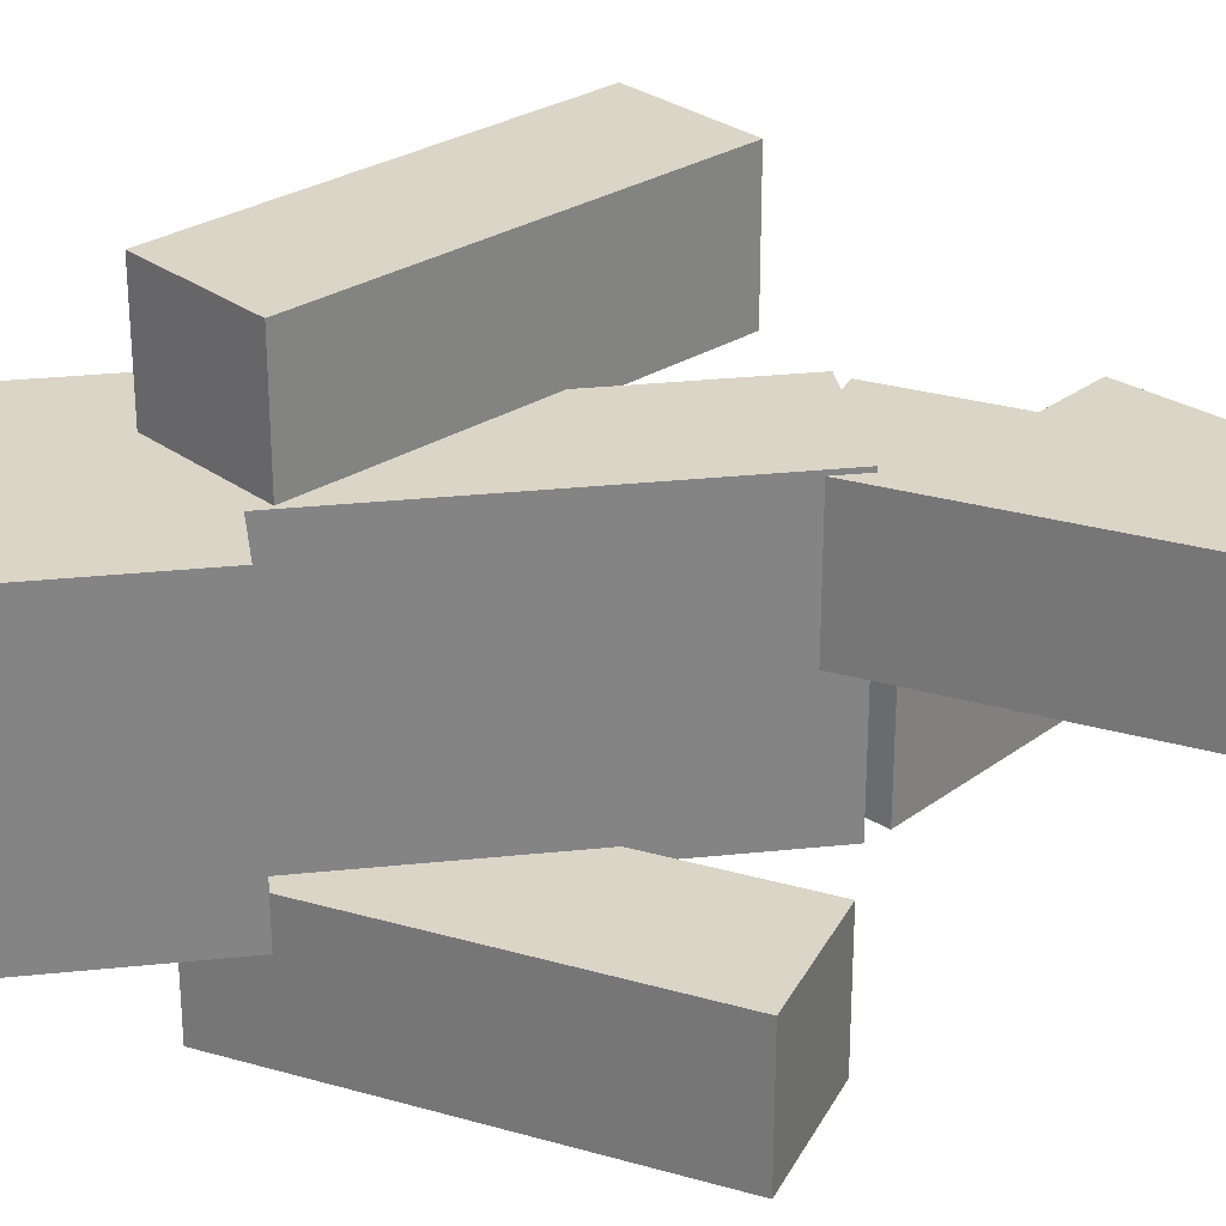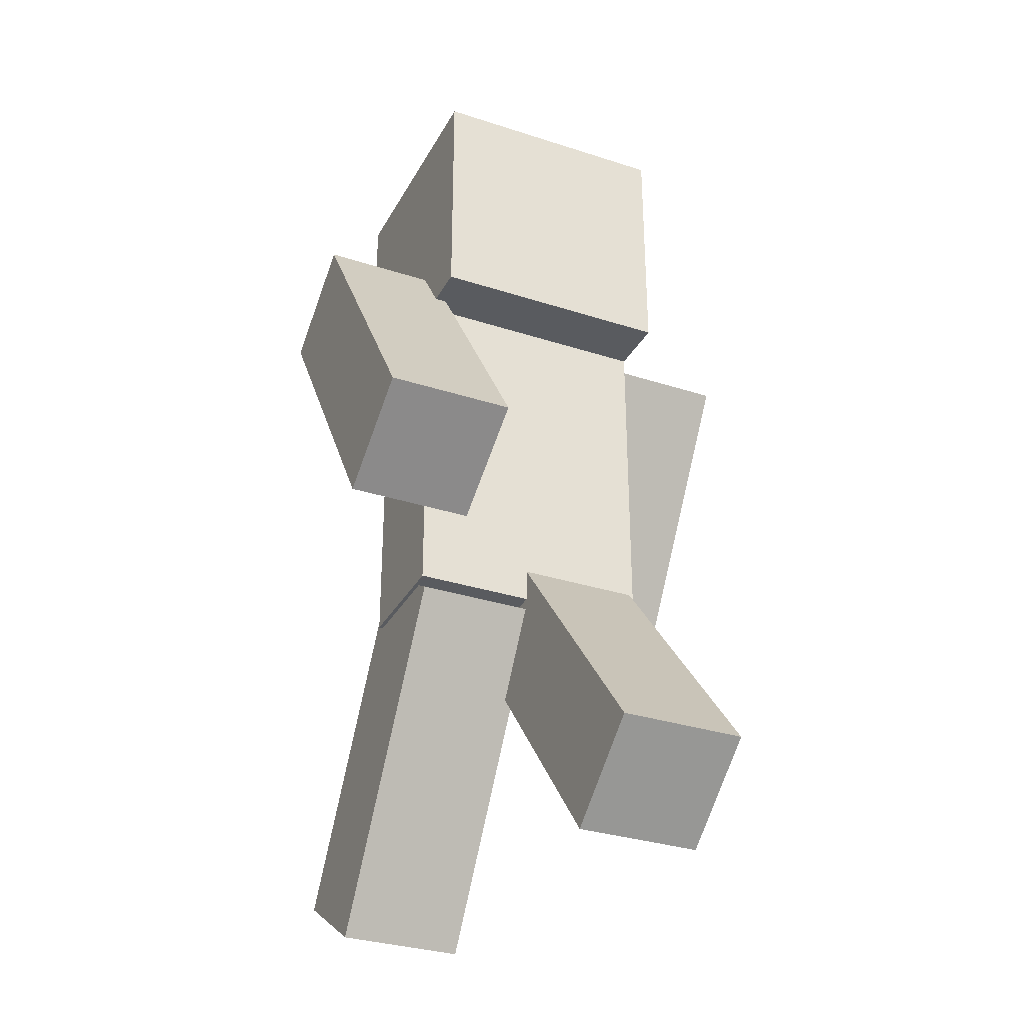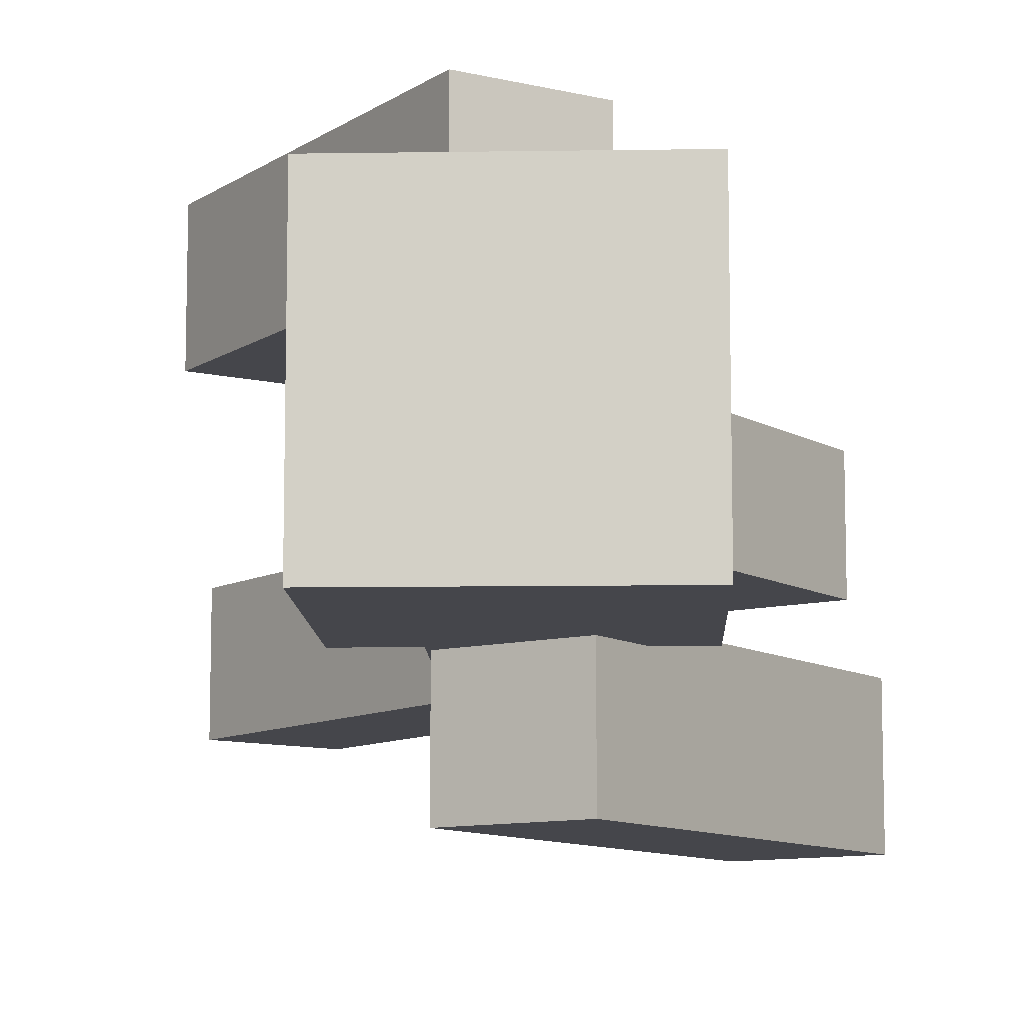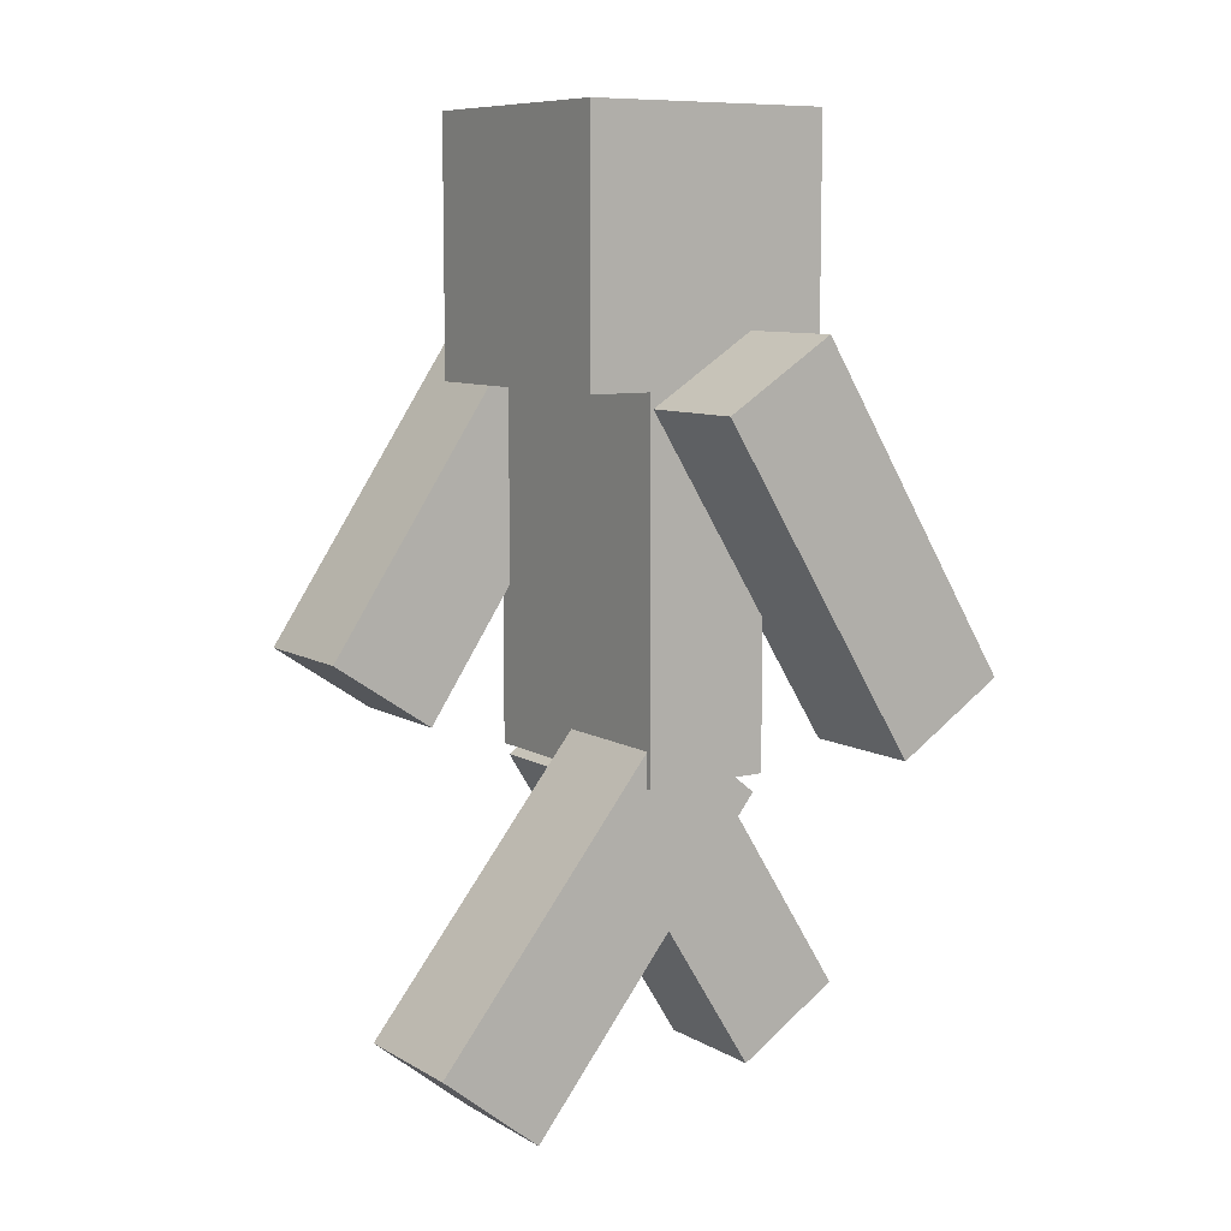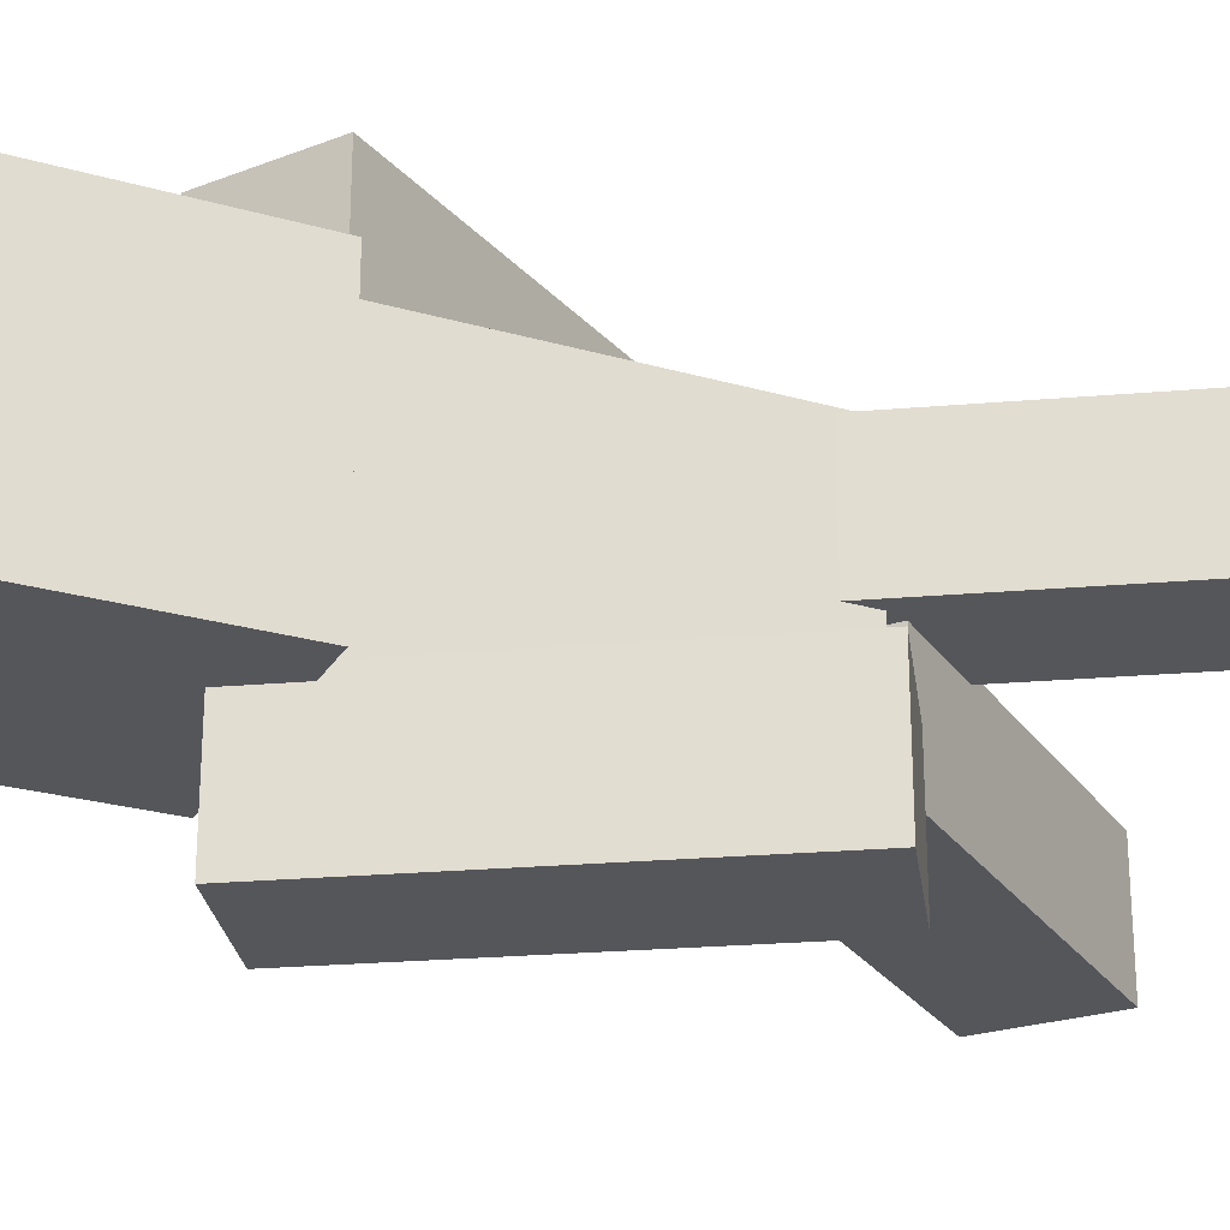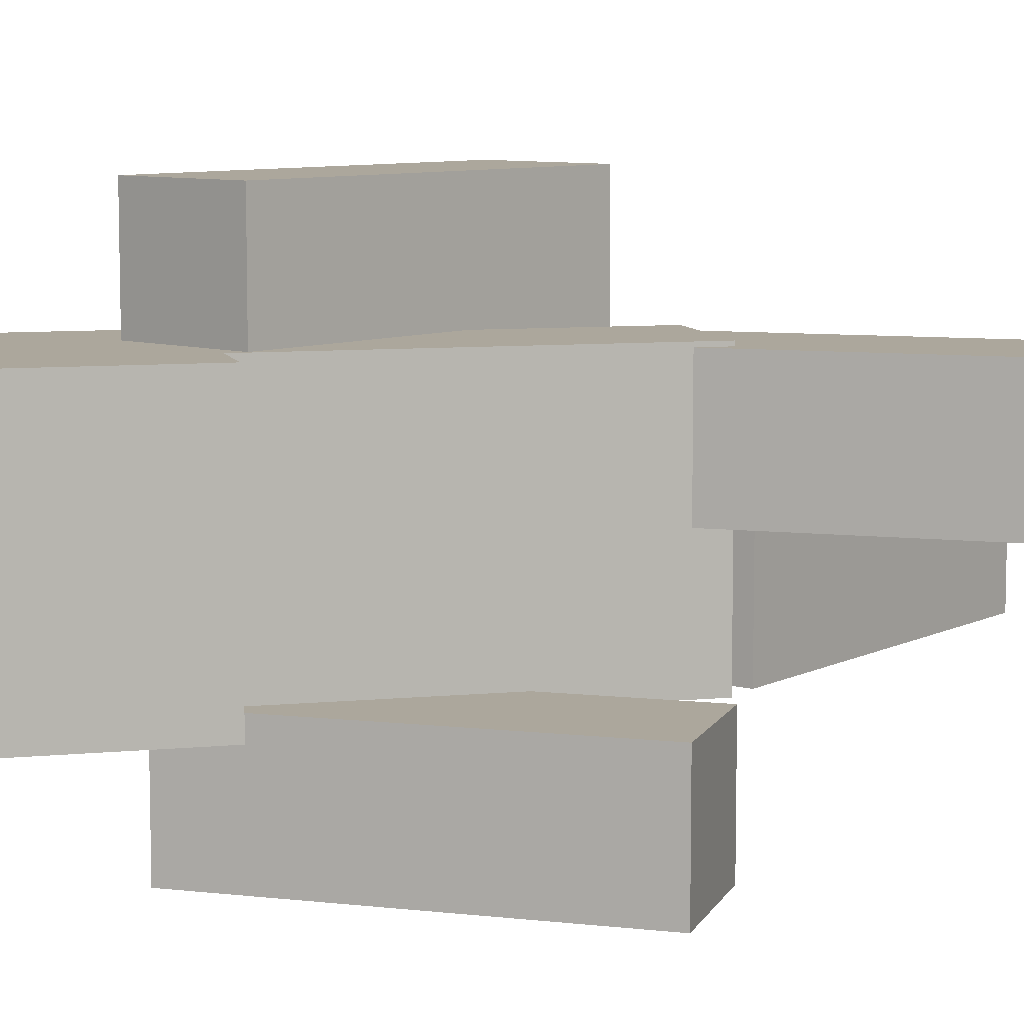
<metadata>
{"format":"obj","ext":"obj","renderer":"f3d","projection":"perspective","resolution":1024,"background":"white","views":[{"elev":29.0,"azim":-98.9,"up":"+Z"},{"elev":-32.0,"azim":65.5,"up":"+Y"},{"elev":-10.1,"azim":-177.8,"up":"+Z"},{"elev":8.7,"azim":146.1,"up":"+Y"},{"elev":-26.1,"azim":-114.4,"up":"+Z"},{"elev":8.4,"azim":-104.7,"up":"+Z"}]}
</metadata>
<code>
o body
v -0.2 -0.5381 0.4
v -0.2 0.662 0.4
v -0.2 -0.5381 -0.4
v -0.2 0.662 -0.4
v 0.2 -0.5381 0.4
v 0.2 0.662 0.4
v 0.2 -0.5381 -0.4
v 0.2 0.662 -0.4
f 2 3 1
f 4 7 3
f 8 5 7
f 6 1 5
f 7 1 3
f 4 6 8
f 2 4 3
f 4 8 7
f 8 6 5
f 6 2 1
f 7 5 1
f 4 2 6
o head
v -0.4 0.662 0.4
v -0.4 1.462 0.4
v -0.4 0.662 -0.4
v -0.4 1.462 -0.4
v 0.4 0.662 0.4
v 0.4 1.462 0.4
v 0.4 0.662 -0.4
v 0.4 1.462 -0.4
f 10 11 9
f 12 15 11
f 16 13 15
f 14 9 13
f 15 9 11
f 12 14 16
f 10 12 11
f 12 16 15
f 16 14 13
f 14 10 9
f 15 13 9
f 12 10 14
o lArm
v -0.8058 -0.2494 -0.4
v -0.1696 0.768 -0.4
v -0.8058 -0.2494 -0.8
v -0.1696 0.768 -0.8
v -0.4667 -0.4615 -0.4
v 0.1696 0.5559 -0.4
v -0.4667 -0.4615 -0.8
v 0.1696 0.5559 -0.8
f 18 19 17
f 20 23 19
f 24 21 23
f 22 17 21
f 23 17 19
f 20 22 24
f 24 22 21
f 18 20 19
f 20 24 23
f 22 18 17
f 23 21 17
f 20 18 22
o lLeg
v 0.5968 -1.598 0
v -0.1558 -0.6635 0
v 0.5968 -1.598 -0.4
v -0.1558 -0.6635 -0.4
v 0.9083 -1.347 0
v 0.1558 -0.4126 0
v 0.9083 -1.347 -0.4
v 0.1558 -0.4126 -0.4
f 26 27 25
f 28 31 27
f 32 29 31
f 30 25 29
f 31 25 27
f 28 30 32
f 26 28 27
f 28 32 31
f 32 30 29
f 30 26 25
f 31 29 25
f 28 26 30
o rArm
v 0.5041 -0.4452 0.8
v -0.1659 0.5503 0.8
v 0.5041 -0.4452 0.4
v -0.1659 0.5503 0.4
v 0.836 -0.2219 0.8
v 0.1659 0.7736 0.8
v 0.836 -0.2219 0.4
v 0.1659 0.7736 0.4
f 34 35 33
f 36 39 35
f 40 37 39
f 38 33 37
f 39 33 35
f 36 38 40
f 34 36 35
f 36 40 39
f 40 38 37
f 38 34 33
f 39 37 33
f 36 34 38
o rLeg
v -0.8058 -1.449 0.4
v -0.1696 -0.432 0.4
v -0.8058 -1.449 0
v -0.1696 -0.432 0
v -0.4667 -1.662 0.4
v 0.1696 -0.6441 0.4
v -0.4667 -1.662 0
v 0.1696 -0.6441 0
f 42 43 41
f 44 47 43
f 48 45 47
f 46 41 45
f 47 41 43
f 44 46 48
f 42 44 43
f 44 48 47
f 48 46 45
f 46 42 41
f 47 45 41
f 44 42 46
o bodyhat
v -0.2138 -0.5795 0.4276
v -0.2138 0.7034 0.4276
v -0.2138 -0.5795 -0.4276
v -0.2138 0.7034 -0.4276
v 0.2138 -0.5795 0.4276
v 0.2138 0.7034 0.4276
v 0.2138 -0.5795 -0.4276
v 0.2138 0.7034 -0.4276
f 50 51 49
f 52 55 51
f 56 53 55
f 54 49 53
f 55 49 51
f 52 54 56
f 50 52 51
f 52 56 55
f 56 54 53
f 54 50 49
f 55 53 49
f 52 50 54
o headhat
v -0.4276 0.6343 0.4276
v -0.4276 1.49 0.4276
v -0.4276 0.6343 -0.4276
v -0.4276 1.49 -0.4276
v 0.4276 0.6343 0.4276
v 0.4276 1.49 0.4276
v 0.4276 0.6343 -0.4276
v 0.4276 1.49 -0.4276
f 58 59 57
f 60 63 59
f 64 61 63
f 62 57 61
f 63 57 59
f 60 62 64
f 58 60 59
f 60 64 63
f 64 62 61
f 62 58 57
f 63 61 57
f 60 58 62
o lArmhat
v -0.8395 -0.2772 -0.3862
v -0.1593 0.8104 -0.3862
v -0.8395 -0.2772 -0.8138
v -0.1593 0.8104 -0.8138
v -0.4769 -0.5039 -0.3862
v 0.2032 0.5837 -0.3862
v -0.4769 -0.5039 -0.8138
v 0.2032 0.5837 -0.8138
f 66 67 65
f 68 71 67
f 72 69 71
f 70 65 69
f 71 65 67
f 68 70 72
f 66 68 67
f 68 72 71
f 72 70 69
f 70 66 65
f 71 69 65
f 68 66 70
o lLeghat
v 0.612 -1.639 0.0138
v -0.1925 -0.6399 0.0138
v 0.612 -1.639 -0.4138
v -0.1925 -0.6399 -0.4138
v 0.9451 -1.371 0.0138
v 0.1406 -0.3717 0.0138
v 0.9451 -1.371 -0.4138
v 0.1406 -0.3717 -0.4138
f 74 75 73
f 76 79 75
f 80 77 79
f 78 73 77
f 79 73 75
f 76 78 80
f 74 76 75
f 76 80 79
f 80 78 77
f 78 74 73
f 79 77 73
f 76 74 78
o rArmhat
v 0.5158 -0.4873 0.8138
v -0.2005 0.5769 0.8138
v 0.5158 -0.4873 0.3862
v -0.2005 0.5769 0.3862
v 0.8705 -0.2485 0.8138
v 0.1542 0.8157 0.8138
v 0.8705 -0.2485 0.3862
v 0.1542 0.8157 0.3862
f 82 83 81
f 84 87 83
f 88 85 87
f 86 81 85
f 87 81 83
f 84 86 88
f 82 84 83
f 84 88 87
f 88 86 85
f 86 82 81
f 87 85 81
f 84 82 86
o rLeghat
v -0.8395 -1.477 0.4138
v -0.1593 -0.3896 0.4138
v -0.8395 -1.477 -0.0138
v -0.1593 -0.3896 -0.0138
v -0.4769 -1.704 0.4138
v 0.2032 -0.6163 0.4138
v -0.4769 -1.704 -0.0138
v 0.2032 -0.6163 -0.0138
f 90 91 89
f 92 95 91
f 96 93 95
f 94 89 93
f 95 89 91
f 92 94 96
f 90 92 91
f 92 96 95
f 96 94 93
f 94 90 89
f 95 93 89
f 92 90 94

</code>
